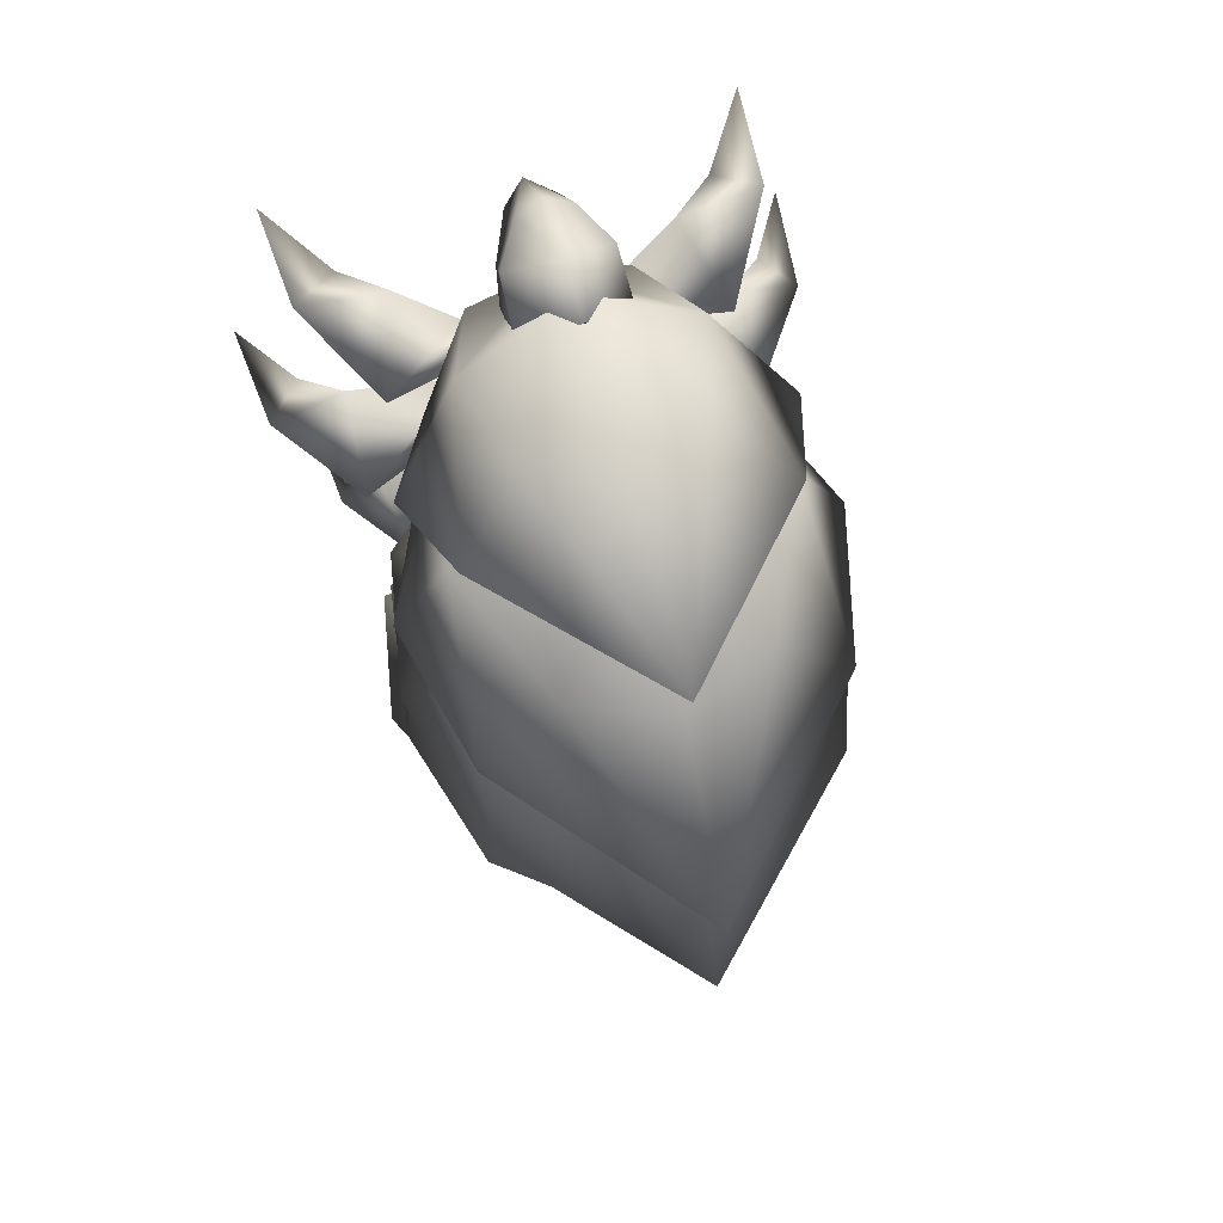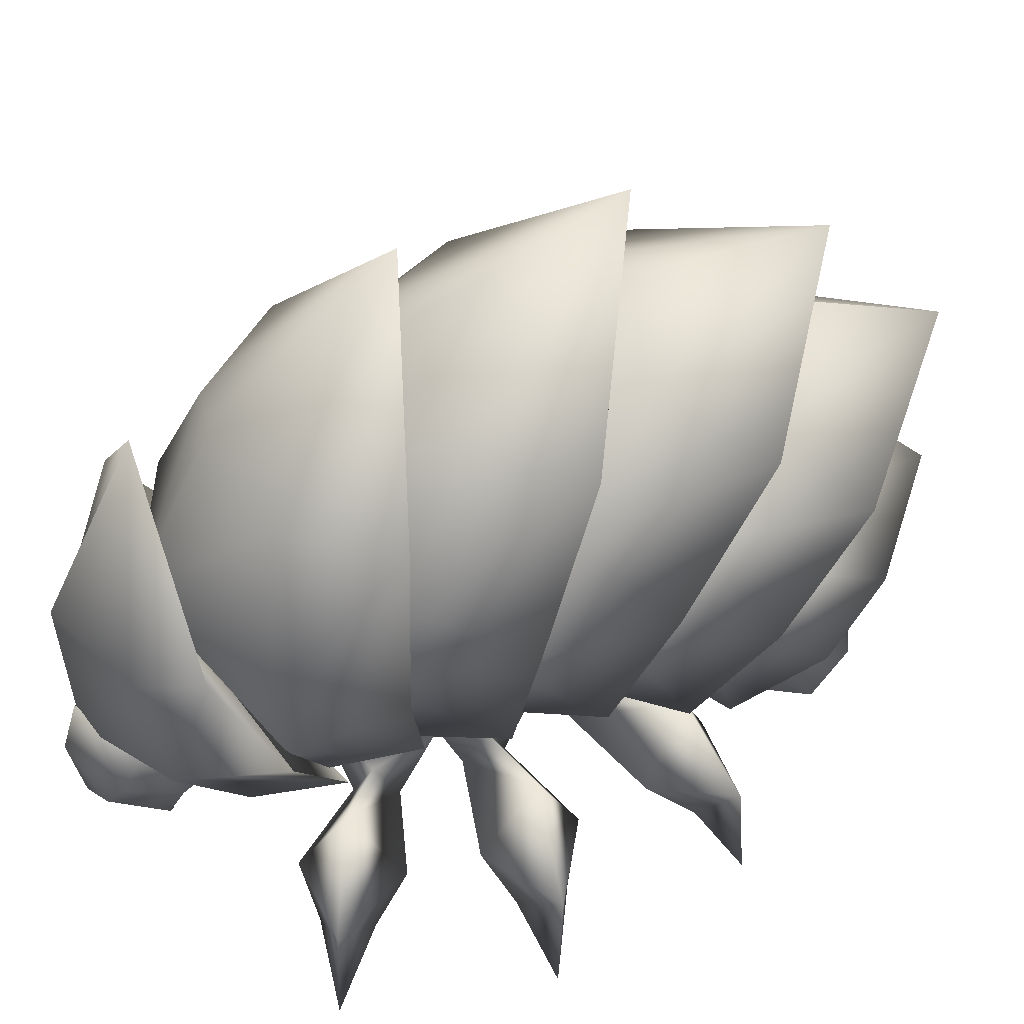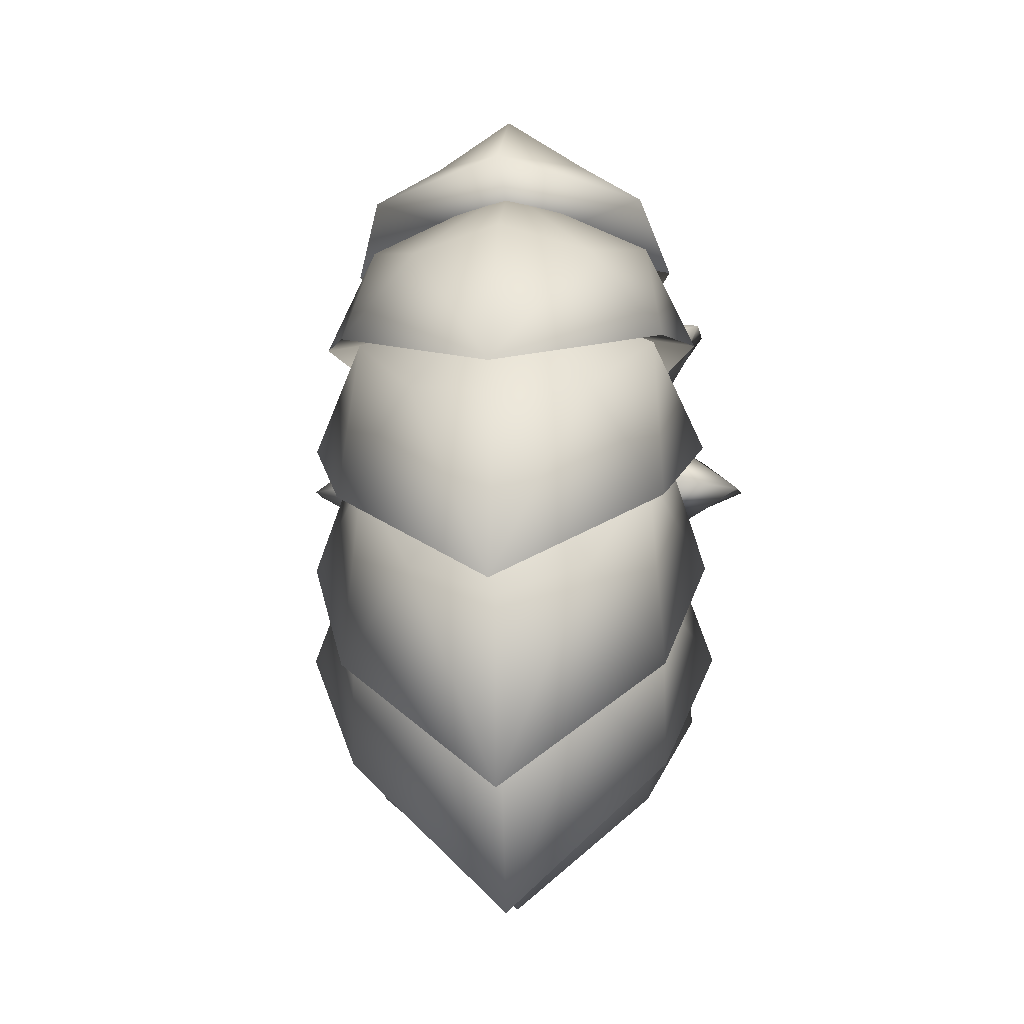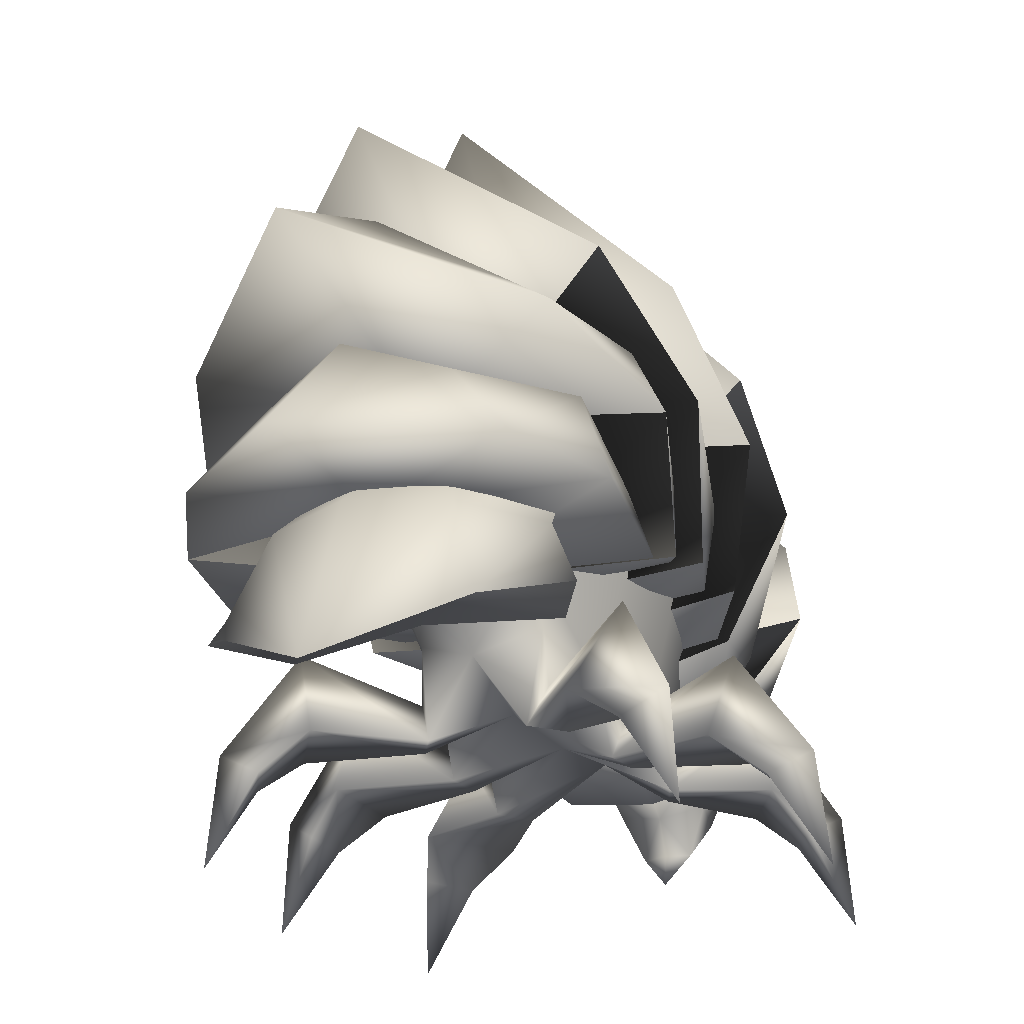
<metadata>
{"format":"obj","ext":"obj","renderer":"f3d","projection":"perspective","resolution":1024,"background":"white","views":[{"elev":68.0,"azim":163.5,"up":"+Z"},{"elev":46.0,"azim":66.9,"up":"+Y"},{"elev":-7.5,"azim":-176.2,"up":"+Z"},{"elev":-23.5,"azim":-154.4,"up":"+Y"}]}
</metadata>
<code>
v 0.2502 0.3781 -0.1866
v 0.1966 0.3708 -0.0377
v 0.2234 0.267 -0.1038
v 0.1894 0.4835 -0.121
v 0.1904 0.4503 -0.3177
v 0.1054 0.5309 -0.2369
v 9e-06 0.5022 -0.493
v 2.6e-05 0.5853 -0.3033
v -0.1053 0.5309 -0.2369
v 1.5e-05 0.5531 -0.08593
v -0.1893 0.4835 -0.121
v 3.4e-05 0.3958 0.03883
v -0.1966 0.3708 -0.0377
v 0.2306 0.4293 0.2032
v 0.1432 0.3059 0.305
v 0.1705 0.2822 0.1689
v 0.1717 0.4387 0.3257
v 0.1904 0.59 0.1836
v 0.1054 0.5825 0.2888
v 2.4e-05 0.7921 0.1149
v 7e-06 0.6346 0.3092
v -0.1053 0.5825 0.2889
v 2.1e-05 0.4557 0.4
v -0.1716 0.4387 0.3257
v 2.8e-05 0.2835 0.3537
v -0.1431 0.3059 0.305
v 0.241 0.4391 -0.0777
v 0.1895 0.3931 0.09461
v 0.216 0.2955 -0.01422
v 0.1735 0.5293 0.02096
v 0.1904 0.5638 -0.2021
v 0.1054 0.6273 -0.09092
v 3.8e-05 0.669 -0.3461
v 2e-05 0.6791 -0.1316
v -0.1053 0.6273 -0.09093
v 1.2e-05 0.5936 0.07329
v -0.1735 0.5293 0.02095
v 3.3e-05 0.4063 0.1829
v -0.1895 0.3931 0.09462
v 0.2397 0.4543 0.06994
v 0.1543 0.3874 0.2221
v 0.2097 0.3037 0.08936
v 0.1802 0.5091 0.1918
v 0.1904 0.6116 -0.00932
v 0.1054 0.6295 0.118
v 2e-05 0.7861 -0.1222
v 4e-05 0.7054 0.09874
v -0.1053 0.6294 0.118
v 3.8e-05 0.5538 0.2616
v -0.1801 0.5091 0.1918
v 2.5e-05 0.347 0.2934
v -0.1543 0.3874 0.2221
v 0.2253 0.2851 -0.2614
v 0.1891 0.3279 -0.1372
v 0.2205 0.2476 -0.1535
v 0.1847 0.3873 -0.2346
v 0.1676 0.3059 -0.3594
v 0.09578 0.3934 -0.3292
v 3.6e-05 0.2843 -0.5
v 3.7e-05 0.4217 -0.3692
v -0.09572 0.3934 -0.3292
v 3.5e-05 0.4524 -0.2274
v -0.1847 0.3873 -0.2346
v 2e-05 0.3454 -0.08171
v -0.1891 0.3279 -0.1373
v -0.05594 0.2241 0.4581
v 8e-06 0.3089 0.4827
v -0.05837 0.2814 0.4266
v 2.9e-05 0.2515 0.5
v -0.02911 0.1801 0.4707
v 1.9e-05 0.1741 0.4845
v 2.8e-05 0.09656 0.3976
v 0.02914 0.1801 0.4707
v 0.02736 0.1295 0.4071
v 0.04993 0.1804 0.395
v 3.3e-05 0.1697 0.385
v 0.05624 0.2138 0.3583
v 2.2e-05 0.1993 0.3492
v -0.1211 0.2965 0.4182
v -0.1649 0.4694 0.3816
v -0.2014 0.3537 0.3158
v -0.09061 0.4164 0.4405
v 4e-06 0.2755 0.479
v 2e-05 0.4542 0.4885
v 0.09065 0.4164 0.4405
v 2.8e-05 0.6502 0.388
v 0.1649 0.4694 0.3816
v 0.1566 0.2609 -0.2418
v 0.1038 0.2835 -0.1425
v 0.1264 0.2315 -0.1819
v 0.1427 0.3204 -0.1839
v 0.09436 0.2653 -0.3201
v 0.05629 0.3375 -0.2531
v 3.7e-05 0.2674 -0.3579
v 3.9e-05 0.3429 -0.2671
v 0.1931 0.1878 -0.2681
v 0.1447 0.1884 -0.1869
v 0.132 0.1577 -0.3492
v 3e-06 0.09175 -0.4267
v -0.05617 0.2138 0.3583
v -0.0499 0.1804 0.395
v -0.02731 0.1295 0.4071
v 2.5e-05 0.1798 0.3603
v -0.08436 0.1828 0.3321
v 0.1211 0.2965 0.4182
v -0.1904 0.5638 -0.2022
v -0.2409 0.4391 -0.07768
v 2e-05 0.2875 0.376
v 0.0584 0.2814 0.4266
v -0.1263 0.2315 -0.1819
v 1.7e-05 0.2845 -0.1456
v -0.1037 0.2835 -0.1425
v 1.9e-05 0.2408 -0.1871
v -0.1446 0.1884 -0.1869
v 3.8e-05 0.2013 -0.1976
v -0.193 0.1878 -0.2681
v -0.1566 0.2609 -0.2418
v -0.1427 0.3204 -0.1839
v -0.132 0.1577 -0.3492
v -0.09433 0.2654 -0.3201
v -0.05625 0.3375 -0.2532
v -0.1675 0.3059 -0.3594
v -0.2252 0.2851 -0.2614
v -0.1904 0.4503 -0.3176
v -0.2502 0.3781 -0.1866
v 6e-06 0.2632 -0.1553
v -0.2205 0.2476 -0.1534
v 3.7e-05 0.2861 -0.2923
v -0.1904 0.59 0.1836
v -0.2306 0.4293 0.2032
v -0.2397 0.4543 0.06995
v 3.6e-05 0.2973 0.132
v -0.2097 0.3037 0.08938
v 2.5e-05 0.5008 0.08944
v -0.1904 0.6116 -0.009328
v 9e-06 0.234 0.2894
v -0.1415 0.2299 0.2423
v 2.8e-05 0.3555 0.3539
v 3.6e-05 0.2689 0.2259
v -0.1705 0.2822 0.1689
v 1.4e-05 0.4719 0.2289
v 1.1e-05 0.3119 0.04354
v -0.216 0.2955 -0.01421
v 2.7e-05 0.4902 -0.07721
v 2.4e-05 0.3045 -0.05154
v -0.2234 0.267 -0.1038
v 3.3e-05 0.4204 -0.1901
v 0.05599 0.224 0.4581
v -0.1082 0.2283 0.2932
v 1.7e-05 0.2375 0.3042
v 0.1082 0.2283 0.2932
v 1.2e-05 0.2026 -0.2857
v -0.1019 0.2666 0.3319
v -0.1562 0.3233 0.03858
v -0.1604 0.3616 0.02066
v -0.1052 0.2771 0.2595
v -0.07404 0.3342 0.2892
v 3.7e-05 0.1299 0.3993
v -0.1496 0.3217 0.16
v -0.136 0.3735 0.1607
v -0.1216 0.3122 -0.04506
v -0.1362 0.3329 -0.0678
v 0.2014 0.3537 0.3158
v 0.1415 0.2299 0.2423
v 0.08444 0.1828 0.3321
v 0.1497 0.3217 0.16
v 0.136 0.3735 0.1607
v 2.7e-05 0.3192 -0.0448
v 0.1217 0.3122 -0.04506
v 0.1363 0.3329 -0.06777
v 0.1019 0.2666 0.3319
v 1.6e-05 0.3281 0.05894
v 0.1562 0.3233 0.03859
v 0.1604 0.3616 0.02067
v 4e-06 0.2882 0.2694
v 2.4e-05 0.3216 0.1637
v 0.1053 0.2771 0.2595
v 0.07413 0.3342 0.2893
v 0.06709 0.2331 -0.06938
v 0.05336 0.1299 -0.0785
v 2.2e-05 0.207 -0.0901
v 0.06958 0.1735 -0.06158
v 0.08657 0.2124 0.007102
v 0.07943 0.1329 -0.03589
v 2.2e-05 0.1758 0.006755
v 0.08889 0.1299 0.04652
v 0.0944 0.1735 0.06934
v 0.09762 0.2091 0.1272
v 0.0899 0.1328 0.09645
v 2.2e-05 0.1748 0.1231
v 0.09951 0.1299 0.1726
v 0.09295 0.1735 0.1998
v 0.07358 0.22 0.227
v 0.07914 0.1329 0.2181
v 2.2e-05 0.1887 0.233
v 0.2211 0.08858 -0.1209
v 0.1359 0.1256 -0.1683
v 0.1901 0.08972 -0.1717
v 0.1977 0.1288 -0.07168
v 0.2383 0.1148 -0.1661
v 0.1754 0.2233 -0.1226
v 0.2537 0.08845 0.103
v 0.2055 0.1256 0.01063
v 0.2531 0.08963 0.04387
v 0.21 0.1287 0.1252
v 0.2942 0.1147 0.06744
v 0.2166 0.2233 0.06241
v 0.1928 0.08854 0.3004
v 0.2002 0.1256 0.2043
v 0.2232 0.08968 0.2493
v 0.1447 0.1287 0.3047
v 0.2426 0.1148 0.2981
v 0.1789 0.2233 0.2608
v -0.1927 0.08847 0.3005
v -0.2502 0 0.3046
v -0.2231 0.08959 0.2493
v -0.2425 0.1147 0.2981
v -0.1446 0.1287 0.3046
v -0.1789 0.2232 0.2609
v 0.2475 0.000125 -0.1708
v 0.3047 8e-06 0.07663
v 0.2503 7.5e-05 0.3046
v -0.07354 0.22 0.227
v -0.0897 0.2718 0.2519
v -0.09758 0.2091 0.1272
v 2.2e-05 0.2309 0.3103
v -0.1393 0.3196 0.1049
v -0.08652 0.2124 0.007102
v -0.1313 0.3209 0.002294
v -0.07324 0.2895 -0.1146
v -0.06704 0.2331 -0.06938
v 2.2e-05 0.2746 -0.1619
v 0.07328 0.2895 -0.1146
v 0.1314 0.3209 0.002294
v 0.1394 0.3196 0.1049
v -0.09948 0.1299 0.1726
v -0.2001 0.1255 0.2043
v -0.09293 0.1735 0.1998
v -0.07909 0.1328 0.2181
v 0.08974 0.2718 0.2519
v -0.221 0.08853 -0.1209
v -0.2474 5.8e-05 -0.1708
v -0.1901 0.08966 -0.1717
v -0.2382 0.1148 -0.1662
v -0.1976 0.1287 -0.07165
v -0.1755 0.2233 -0.1226
v -0.2537 0.08854 0.1031
v -0.3047 8.2e-05 0.07673
v -0.2531 0.08967 0.04393
v -0.2941 0.1148 0.06746
v -0.21 0.1287 0.1253
v -0.2166 0.2233 0.0624
v -0.0533 0.1299 -0.0785
v -0.1359 0.1256 -0.1683
v -0.06955 0.1735 -0.06159
v -0.07936 0.1329 -0.03588
v -0.08887 0.1299 0.04654
v -0.2054 0.1256 0.01065
v -0.09434 0.1735 0.06931
v -0.08987 0.1329 0.09645
g 18829_t.obj/AnonymousMesh0
f 1 2 3
f 4 2 1
f 5 4 1
f 6 4 5
f 7 6 5
f 8 6 7
f 9 8 7
f 10 8 9
f 11 10 9
f 11 10 12
f 11 12 13
f 14 15 16
f 17 15 14
f 18 17 14
f 19 17 18
f 20 19 18
f 21 19 20
f 22 21 20
f 23 21 22
f 24 23 22
f 25 23 24
f 26 25 24
f 27 28 29
f 30 28 27
f 31 30 27
f 32 30 31
f 33 32 31
f 34 32 33
f 35 34 33
f 36 34 35
f 37 36 35
f 37 36 38
f 37 38 39
f 40 41 42
f 43 41 40
f 44 43 40
f 45 43 44
f 46 45 44
f 47 45 46
f 48 47 46
f 49 47 48
f 50 49 48
f 50 49 51
f 50 51 52
f 53 54 55
f 56 54 53
f 57 56 53
f 58 56 57
f 59 58 57
f 60 58 59
f 61 60 59
f 62 60 61
f 63 62 61
f 63 62 64
f 63 64 65
f 66 67 68
f 69 67 66
f 70 69 66
f 71 69 70
f 72 71 70
f 73 71 72
f 74 73 72
f 75 73 74
f 76 75 74
f 77 75 76
f 78 77 76
f 79 80 81
f 82 80 79
f 83 82 79
f 84 82 83
f 85 84 83
f 86 84 85
f 87 86 85
f 88 89 90
f 91 89 88
f 92 91 88
f 93 91 92
f 94 93 92
f 95 93 94
f 96 90 97
f 88 90 96
f 98 88 96
f 92 88 98
f 99 92 98
f 94 92 99
f 76 100 78
f 101 100 76
f 102 101 76
f 70 101 102
f 72 70 102
f 103 79 104
f 83 79 103
f 105 83 103
f 85 83 105
f 87 85 105
f 106 35 33
f 37 35 106
f 107 37 106
f 39 37 107
f 68 78 100
f 108 78 68
f 68 108 67
f 109 108 67
f 110 111 112
f 113 111 110
f 114 113 110
f 115 113 114
f 110 116 114
f 117 116 110
f 112 117 110
f 118 117 112
f 117 119 116
f 120 119 117
f 118 120 117
f 121 120 118
f 120 99 119
f 94 99 120
f 121 94 120
f 95 94 121
f 122 61 59
f 63 61 122
f 123 63 122
f 65 63 123
f 62 58 60
f 56 58 62
f 62 56 64
f 64 56 54
f 124 9 7
f 11 9 124
f 125 11 124
f 13 11 125
f 123 126 127
f 128 126 123
f 122 128 123
f 59 128 122
f 129 22 20
f 24 22 129
f 130 24 129
f 26 24 130
f 133 132 131
f 131 132 134
f 135 134 131
f 46 134 135
f 135 48 46
f 50 48 135
f 131 50 135
f 52 50 131
f 49 45 47
f 43 45 49
f 49 43 51
f 51 43 41
f 137 136 81
f 81 136 138
f 80 138 81
f 86 138 80
f 140 139 130
f 130 139 141
f 130 141 129
f 20 141 129
f 143 142 107
f 107 142 144
f 107 144 106
f 33 144 106
f 23 19 21
f 17 19 23
f 25 17 23
f 15 17 25
f 146 145 125
f 125 145 147
f 124 147 125
f 7 147 124
f 109 75 77
f 148 75 109
f 67 148 109
f 69 148 67
f 10 6 8
f 4 6 10
f 10 4 12
f 12 4 2
f 36 32 34
f 30 32 36
f 36 30 38
f 38 30 28
f 139 149 140
f 150 149 139
f 151 150 139
f 152 114 116
f 115 114 152
f 97 115 152
f 152 96 97
f 98 96 152
f 99 98 152
f 26 149 153
f 140 149 26
f 130 140 26
f 155 154 13
f 146 154 13
f 125 146 13
f 52 156 157
f 133 156 52
f 131 133 52
f 158 72 102
f 74 72 158
f 76 74 158
f 39 159 160
f 143 159 39
f 107 143 39
f 65 161 162
f 127 161 65
f 123 127 65
f 105 163 87
f 164 163 105
f 165 164 105
f 42 40 132
f 132 40 134
f 44 134 46
f 40 134 44
f 166 28 167
f 29 28 166
f 29 27 142
f 142 27 144
f 31 144 33
f 31 144 27
f 111 90 89
f 113 90 111
f 78 109 77
f 108 109 78
f 113 97 90
f 115 97 113
f 137 103 104
f 136 103 137
f 164 163 136
f 136 163 138
f 87 138 86
f 163 138 87
f 164 103 136
f 165 103 164
f 161 168 127
f 126 168 127
f 169 55 168
f 126 55 168
f 169 54 170
f 55 54 169
f 151 15 171
f 16 15 151
f 16 14 139
f 139 14 141
f 18 141 20
f 18 141 14
f 126 53 55
f 126 53 128
f 57 128 59
f 53 128 57
f 146 172 154
f 145 172 146
f 172 3 173
f 172 3 145
f 119 152 116
f 99 152 119
f 174 2 173
f 3 2 173
f 3 1 145
f 145 1 147
f 5 147 7
f 1 147 5
f 66 101 70
f 68 101 66
f 133 175 156
f 132 175 133
f 148 73 75
f 69 73 148
f 143 176 159
f 142 176 143
f 176 29 166
f 142 29 176
f 82 86 80
f 84 86 82
f 137 79 81
f 104 79 137
f 175 42 177
f 132 42 175
f 177 41 178
f 42 41 177
f 160 38 39
f 38 167 28
f 65 64 162
f 54 170 64
f 13 12 155
f 2 174 12
f 157 51 52
f 51 178 41
f 153 25 26
f 25 171 15
f 16 151 139
f 100 101 68
f 71 73 69
f 158 102 76
f 165 105 103
f 179 180 181
f 182 180 179
f 183 182 179
f 184 182 183
f 185 184 183
f 180 184 185
f 181 180 185
f 183 186 185
f 187 186 183
f 188 187 183
f 189 187 188
f 190 189 188
f 186 189 190
f 185 186 190
f 188 191 190
f 192 191 188
f 193 192 188
f 194 192 193
f 195 194 193
f 191 194 195
f 196 197 198
f 199 197 196
f 200 199 196
f 201 199 200
f 197 201 200
f 202 203 204
f 205 203 202
f 206 205 202
f 207 205 206
f 203 207 206
f 208 209 210
f 211 209 208
f 212 211 208
f 213 211 212
f 209 213 212
f 214 215 216
f 217 215 214
f 218 217 214
f 219 217 218
f 220 196 198
f 200 196 220
f 198 200 220
f 197 200 198
f 221 202 204
f 206 202 221
f 204 206 221
f 203 206 204
f 222 208 210
f 212 208 222
f 210 212 222
f 209 212 210
f 223 224 225
f 226 224 223
f 195 226 223
f 193 226 195
f 227 225 224
f 228 225 227
f 229 228 227
f 230 228 229
f 230 231 228
f 181 231 230
f 232 181 230
f 233 181 232
f 233 179 181
f 183 179 233
f 234 183 233
f 235 183 234
f 219 236 237
f 238 236 219
f 239 238 219
f 184 201 182
f 199 201 184
f 197 199 184
f 189 207 187
f 205 207 189
f 203 205 189
f 194 213 192
f 211 213 194
f 209 211 194
f 217 216 215
f 237 216 217
f 219 237 217
f 218 239 219
f 237 239 218
f 236 225 190
f 238 225 236
f 238 223 225
f 239 223 238
f 239 195 223
f 236 195 239
f 190 195 236
f 191 195 190
f 180 201 197
f 182 201 180
f 186 207 203
f 187 207 186
f 191 213 209
f 192 213 191
f 237 214 216
f 218 214 237
f 235 188 183
f 240 188 235
f 240 193 188
f 226 193 240
f 236 239 237
f 180 197 184
f 186 203 189
f 191 209 194
f 241 242 243
f 244 242 241
f 245 244 241
f 246 244 245
f 247 248 249
f 250 248 247
f 251 250 247
f 252 250 251
f 246 253 254
f 255 253 246
f 256 255 246
f 252 257 258
f 259 257 252
f 260 259 252
f 244 243 242
f 254 243 244
f 246 254 244
f 250 249 248
f 258 249 250
f 252 258 250
f 245 256 246
f 254 256 245
f 253 231 181
f 255 231 253
f 255 228 231
f 256 228 255
f 256 185 228
f 253 185 256
f 251 260 252
f 258 260 251
f 257 228 185
f 259 228 257
f 259 225 228
f 260 225 259
f 260 190 225
f 257 190 260
f 254 241 243
f 245 241 254
f 258 247 249
f 251 247 258
f 253 256 254
f 181 185 253
f 257 260 258
f 185 190 257

</code>
